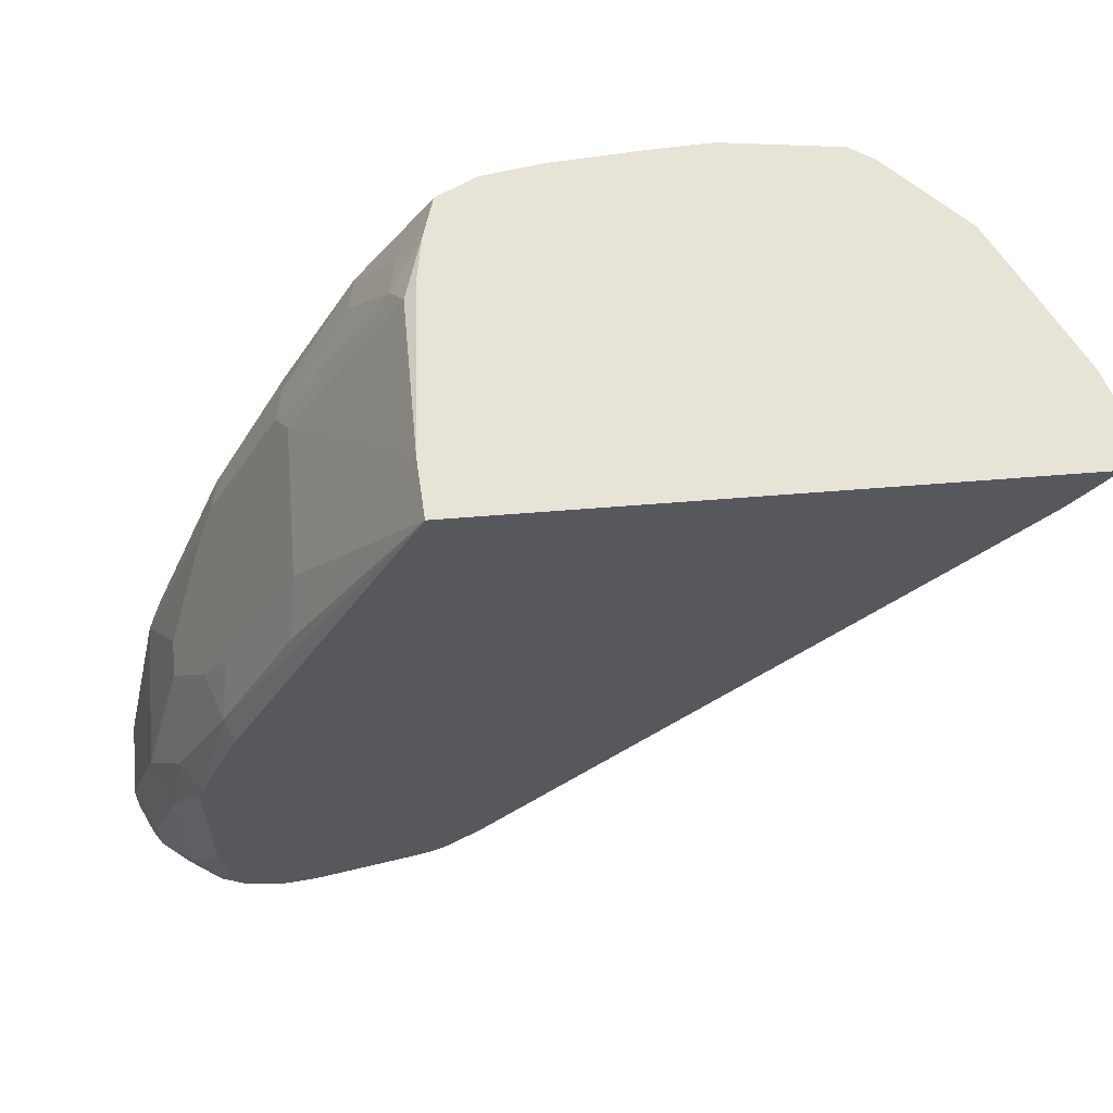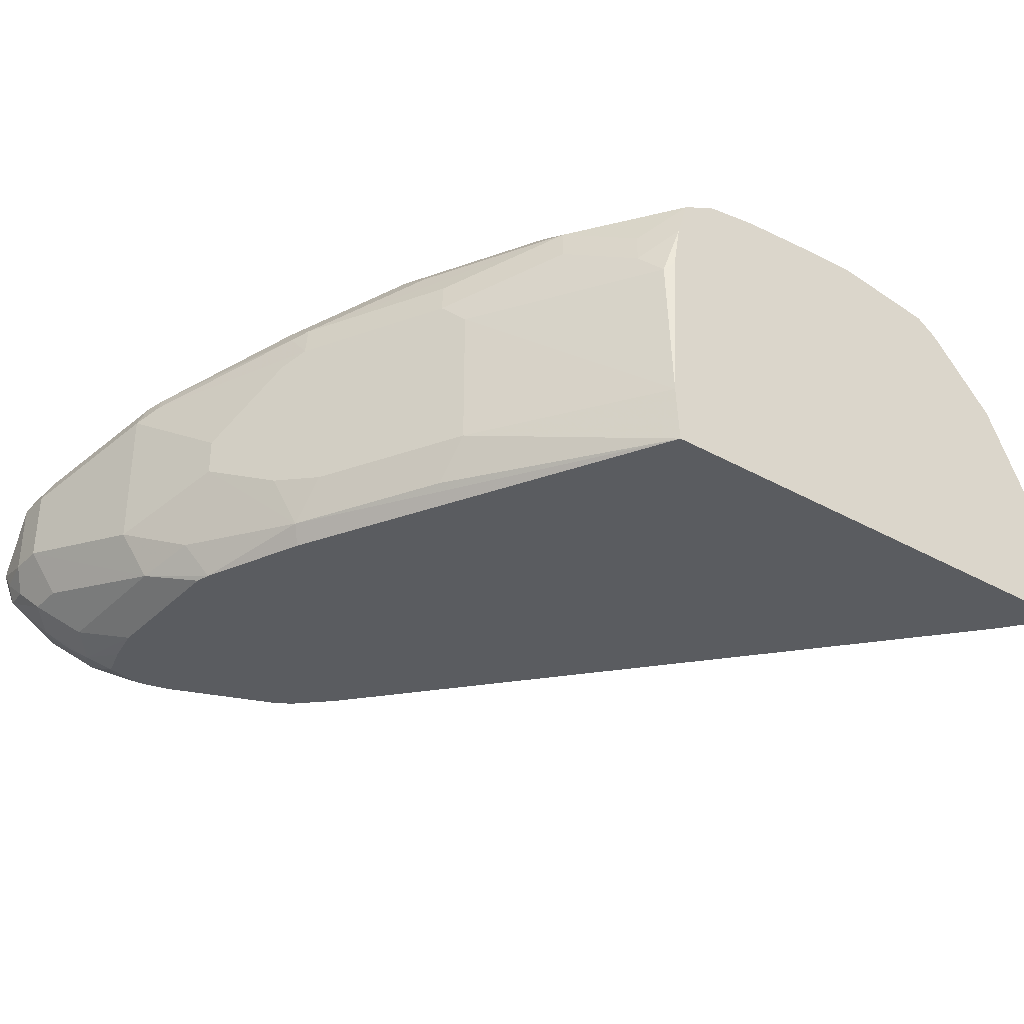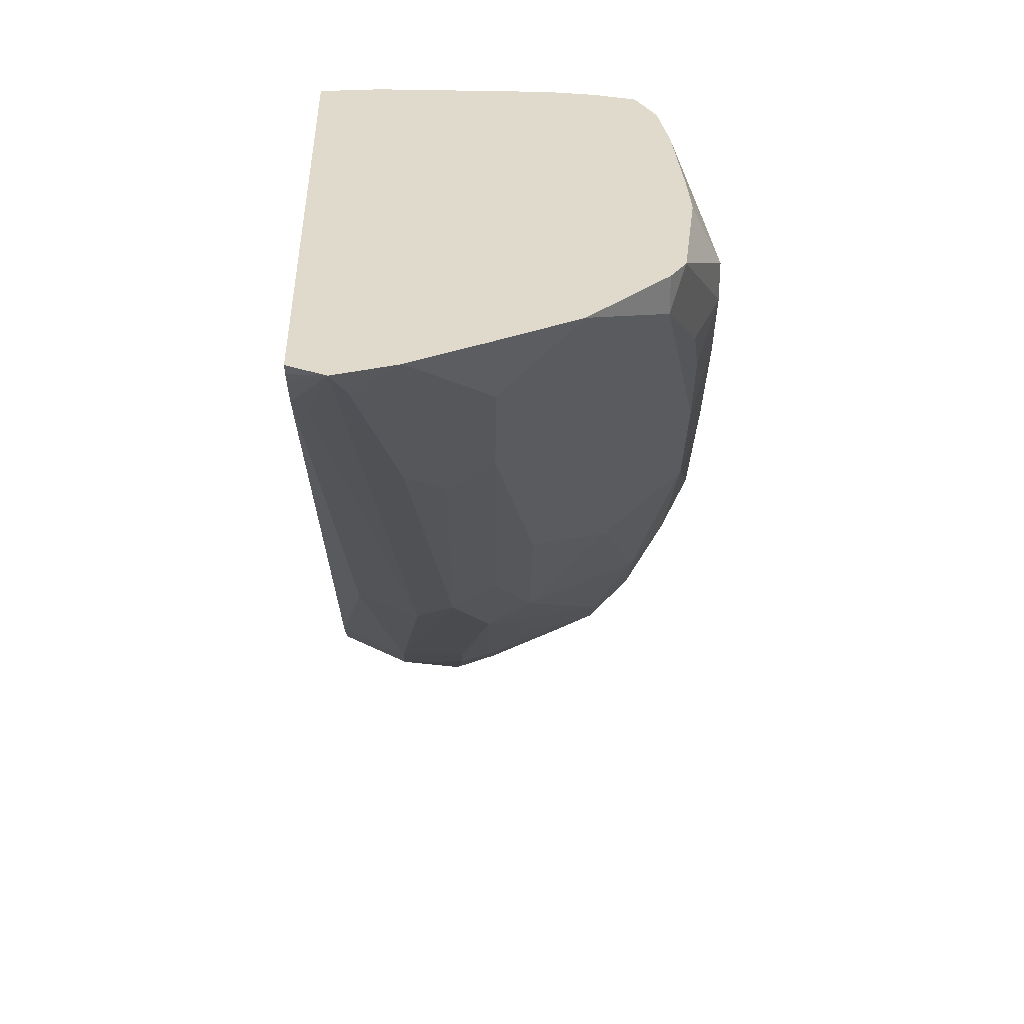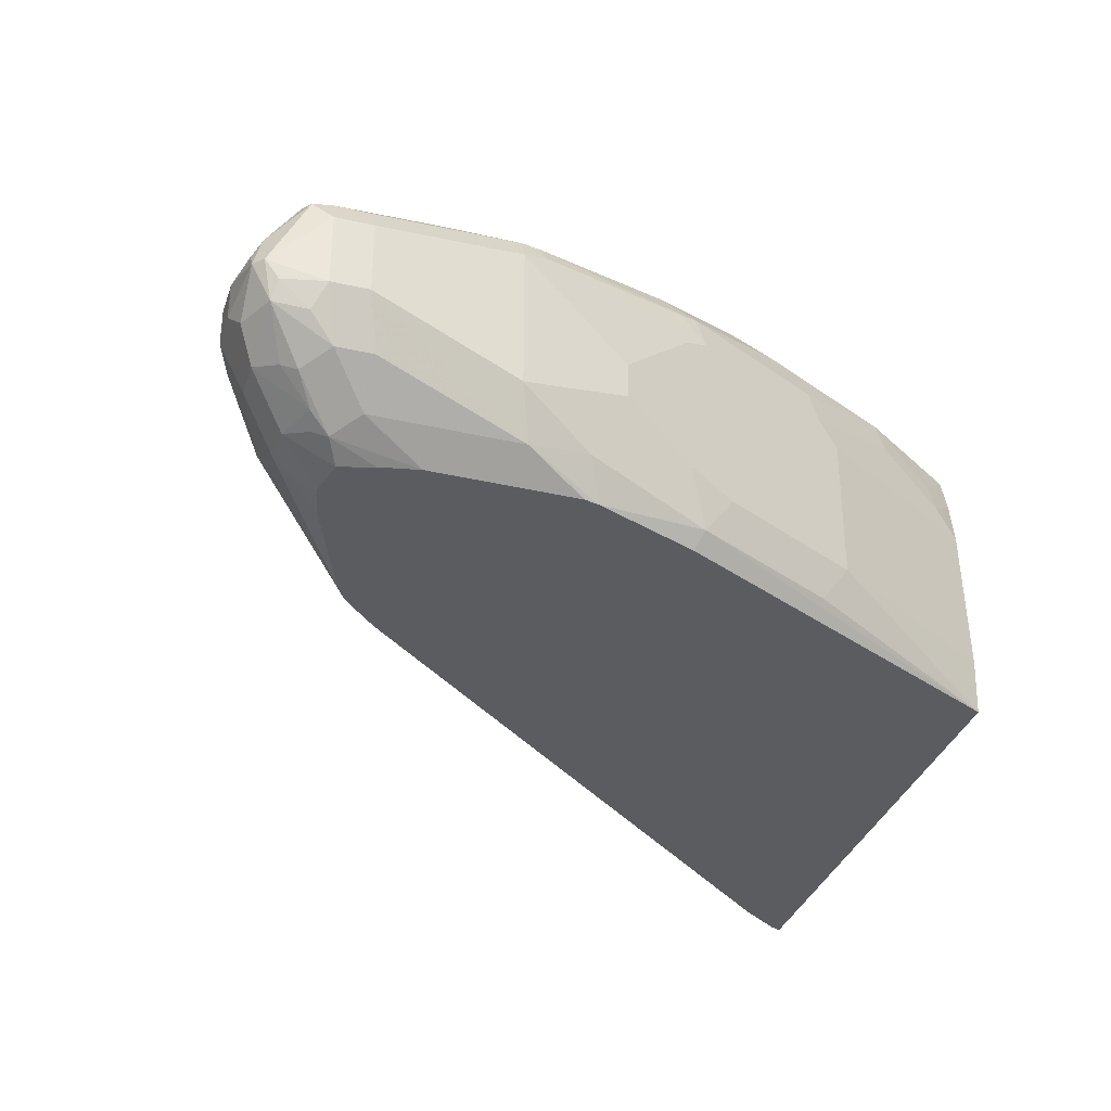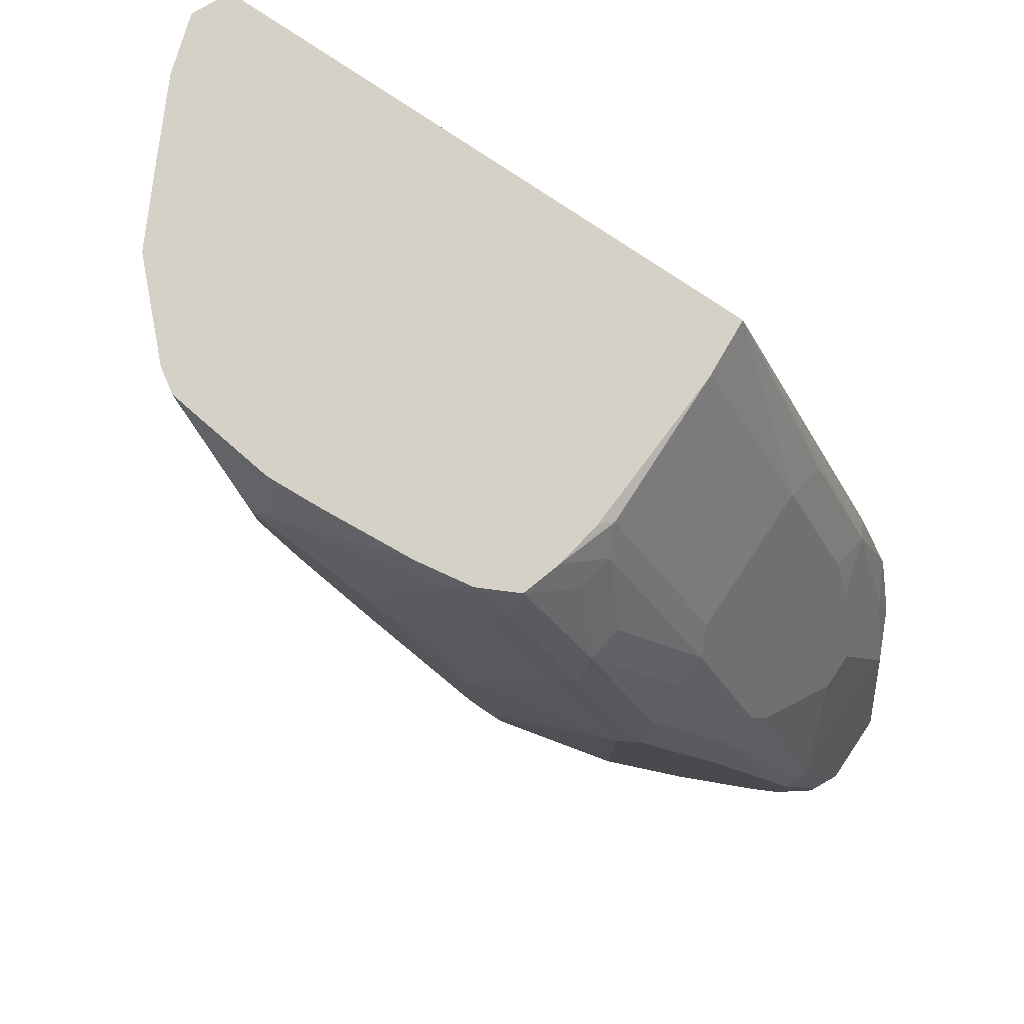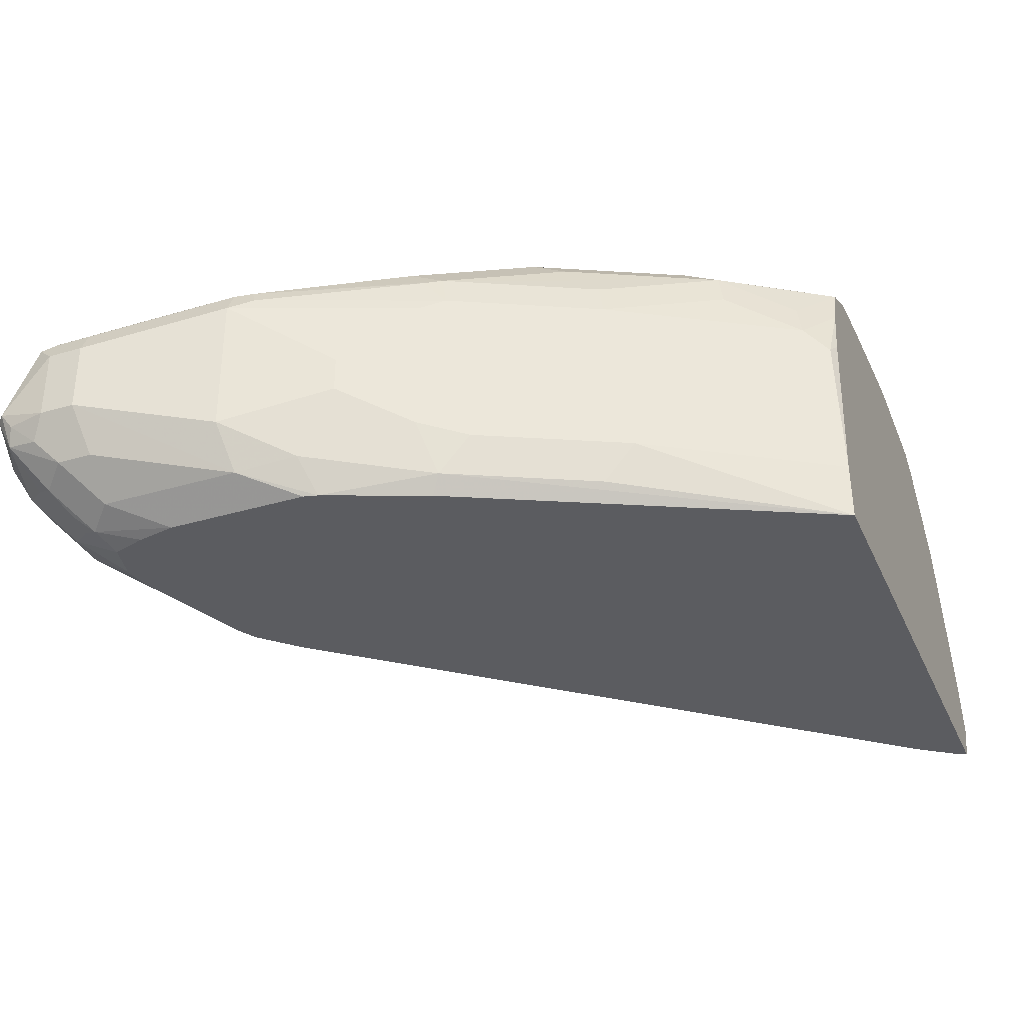
<metadata>
{"format":"obj","ext":"obj","renderer":"f3d","projection":"perspective","resolution":1024,"background":"white","views":[{"elev":61.5,"azim":-4.7,"up":"+Z"},{"elev":-33.8,"azim":-37.4,"up":"+Y"},{"elev":33.0,"azim":89.2,"up":"+Z"},{"elev":-34.3,"azim":-107.4,"up":"+Y"},{"elev":79.0,"azim":-146.2,"up":"+Z"},{"elev":-34.6,"azim":-68.3,"up":"+Y"}]}
</metadata>
<code>
v -0.2459 0.1324 -0.8703
v -0.2333 0.1261 -0.864
v -0.2459 0.1135 -0.8703
v -0.2649 0.1324 -0.8703
v -0.2522 0.1451 -0.864
v -0.2396 0.1577 -0.8577
v -0.2207 0.1388 -0.8577
v -0.2333 0.1072 -0.864
v -0.1829 0.1198 -0.8388
v -0.2459 0.1009 -0.864
v -0.2743 0.1041 -0.8656
v -0.2649 0.1135 -0.8703
v -0.2932 0.123 -0.8656
v -0.2861 0.1324 -0.8656
v -0.2712 0.1451 -0.864
v -0.2585 0.1577 -0.8577
v -0.2396 0.1766 -0.8388
v -0.1987 0.1797 -0.823
v -0.1987 0.1419 -0.8419
v -0.227 0.09697 -0.8561
v -0.2365 0.09934 -0.8608
v -0.2459 0.0883 -0.8577
v -0.1955 0.1072 -0.8451
v -0.1987 0.08988 -0.8419
v -0.145 0.1388 -0.8009
v -0.1419 0.123 -0.8041
v -0.1419 0.08988 -0.8041
v -0.2649 0.0883 -0.8577
v -0.2932 0.1041 -0.8561
v -0.2885 0.1419 -0.8608
v -0.298 0.123 -0.8608
v -0.2901 0.164 -0.8451
v -0.2522 0.1829 -0.8262
v -0.2333 0.1829 -0.8262
v -0.2018 0.1955 -0.8009
v -0.1608 0.1987 -0.7852
v -0.1608 0.1608 -0.8041
v -0.227 0.06939 -0.8388
v -0.1419 0.05672 -0.7852
v -0.1494 0.05672 -0.7897
v -0.1514 0.05672 -0.7908
v -0.145 0.1766 -0.782
v -0.1072 0.1388 -0.7631
v -0.06938 0.1388 -0.7253
v -0.123 0.123 -0.7852
v -0.123 0.08988 -0.7852
v -0.123 0.05672 -0.7663
v -0.2649 0.07096 -0.8301
v -0.2743 0.08515 -0.8467
v -0.2459 0.06939 -0.8388
v -0.2901 0.0883 -0.8262
v -0.2964 0.1009 -0.8388
v -0.298 0.1135 -0.8538
v -0.2775 0.082 -0.8388
v -0.298 0.1608 -0.8419
v -0.3027 0.1135 -0.8325
v -0.3027 0.1514 -0.8325
v -0.2838 0.1703 -0.8325
v -0.2459 0.1892 -0.8136
v -0.2081 0.2081 -0.7757
v -0.1766 0.2207 -0.7505
v -0.164 0.2144 -0.7631
v -0.1419 0.2176 -0.7473
v -0.1419 0.1987 -0.7663
v -0.2223 0.05672 -0.8171
v -0.227 0.05672 -0.8176
v -0.1606 0.05672 -0.7945
v -0.2081 0.05677 -0.8136
v -0.2081 0.05672 -0.8135
v -0.06623 0.1608 -0.7095
v -0.02839 0.1419 -0.6717
v -0.03154 0.1198 -0.6874
v -0.05048 0.1009 -0.7063
v -0.04733 0.07096 -0.6906
v 0.123 0.05672 -0.473
v -0.2554 0.06622 -0.8278
v -0.2585 0.06307 -0.8198
v -0.2459 0.06307 -0.8262
v -0.2901 0.0883 -0.8072
v -0.2712 0.06939 -0.8072
v -0.3027 0.1514 -0.8136
v -0.2964 0.164 -0.8136
v -0.2964 0.164 -0.8325
v -0.3027 0.1135 -0.8136
v -0.2649 0.1892 -0.7757
v -0.227 0.2081 -0.7568
v -0.2294 0.2034 -0.7757
v -0.1916 0.2223 -0.7379
v -0.1703 0.227 -0.7379
v -0.1135 0.246 -0.6622
v -0.1072 0.2334 -0.6874
v -0.104 0.2176 -0.7095
v -0.2458 0.05672 -0.8135
v -0.04733 0.1987 -0.6528
v -0.00949 0.1608 -0.6339
v 0.06619 0.1419 -0.5392
v 0.06304 0.1198 -0.555
v 0.08199 0.1009 -0.5361
v 0.1505 0.07482 -0.4451
v 0.1198 0.06307 -0.4793
v -0.04418 0.0883 -0.6937
v 0.1341 0.05672 -0.4576
v -0.2459 0.05677 -0.8136
v -0.2459 0.05672 -0.8134
v -0.2513 0.05672 -0.796
v -0.2554 0.05672 -0.7757
v -0.2712 0.06939 -0.7316
v -0.2838 0.1703 -0.7379
v -0.2775 0.1829 -0.7379
v -0.2775 0.1829 -0.7757
v -0.2838 0.09462 -0.7379
v -0.227 0.2081 -0.6622
v -0.1892 0.227 -0.7189
v -0.1324 0.246 -0.6622
v -0.05678 0.246 -0.5866
v -0.04733 0.2365 -0.615
v -0.00949 0.1797 -0.615
v 0.02835 0.1608 -0.5771
v 0.104 0.1419 -0.4825
v 0.08514 0.123 -0.5203
v 0.1198 0.1009 -0.4793
v 0.1387 0.082 -0.4604
v 0.1417 0.1038 -0.4451
v 0.1417 0.05672 -0.4451
v 0.1388 0.05672 -0.4509
v -0.2554 0.05672 -0.7
v -0.2535 0.05672 -0.6925
v -0.2649 0.07569 -0.7
v -0.2775 0.1766 -0.7253
v -0.2649 0.1324 -0.6811
v -0.2459 0.1703 -0.6433
v -0.2743 0.1845 -0.7284
v -0.2649 0.1135 -0.6811
v -0.1987 0.2223 -0.596
v -0.1892 0.227 -0.6055
v -0.1324 0.246 -0.6433
v -0.01894 0.246 -0.5298
v -0.00949 0.2365 -0.5582
v 0.06619 0.1987 -0.4825
v 0.06619 0.2176 -0.4636
v 0.104 0.1608 -0.4636
v 0.123 0.123 -0.4636
v 0.1356 0.09777 -0.4573
v 0.1228 0.1417 -0.4451
v -0.136 0.05672 -0.4451
v -0.2317 0.05672 -0.6386
v -0.2365 0.06622 -0.6339
v -0.2396 0.1766 -0.6307
v -0.2412 0.1916 -0.6433
v -0.227 0.1703 -0.6055
v -0.1955 0.164 -0.5424
v -0.2365 0.1939 -0.6339
v -0.2365 0.2034 -0.6528
v -0.2459 0.09462 -0.6433
v -0.2333 0.0883 -0.6181
v -0.227 0.09462 -0.6055
v -0.1955 0.0883 -0.5424
v -0.1987 0.2128 -0.5771
v -0.1608 0.2128 -0.5014
v -0.1608 0.2223 -0.5203
v -0.1514 0.227 -0.5298
v -0.1135 0.246 -0.5866
v -4.048e-05 0.246 -0.4919
v 0.009453 0.2365 -0.5203
v 0.05475 0.2251 -0.4451
v 0.06619 0.2176 -0.4451
v 0.08491 0.1984 -0.4451
v 0.1036 0.1793 -0.4451
v 0.0252 0.2334 -0.4983
v -0.1378 0.08601 -0.4451
v -0.1987 0.06622 -0.5582
v -0.2018 0.1766 -0.555
v -0.1387 0.164 -0.4478
v -0.1987 0.1939 -0.5582
v -0.164 0.1955 -0.4983
v -0.1419 0.1939 -0.4636
v -0.1232 0.2127 -0.4451
v -0.123 0.2223 -0.4636
v -0.1135 0.227 -0.473
v -0.07572 0.246 -0.5298
v -4.048e-05 0.246 -0.473
v -4.048e-05 0.232 -0.4451
v -0.1333 0.1694 -0.4451
v -0.145 0.1766 -0.4604
v -0.1293 0.193 -0.4451
v -0.1225 0.2132 -0.4451
v -0.1045 0.2222 -0.4451
v -0.1036 0.2225 -0.4451
v -0.09458 0.227 -0.4541
v -0.05678 0.246 -0.5109
v -0.07572 0.227 -0.4451
v -0.00949 0.2412 -0.4636
v -0.004077 0.232 -0.4451
v -0.02794 0.2308 -0.4451
f 99 186 177
f 99 124 125
f 99 125 102
f 107 126 127
f 99 170 145
f 99 183 170
f 99 185 183
f 99 177 185
f 99 145 124
f 99 165 182
f 99 188 187
f 99 191 188
f 99 194 191
f 99 193 194
f 99 182 193
f 99 166 165
f 99 167 166
f 107 127 128
f 99 168 167
f 99 187 186
f 107 128 111
f 116 119 117
f 108 111 133
f 99 144 168
f 119 141 142
f 119 140 141
f 119 139 140
f 117 119 118
f 116 139 119
f 116 138 139
f 115 138 116
f 115 137 138
f 108 129 109
f 113 136 114
f 112 134 135
f 112 132 134
f 111 128 133
f 109 132 112
f 109 129 132
f 108 148 129
f 108 131 148
f 108 130 131
f 108 133 130
f 113 135 136
f 99 123 144
f 84 107 111
f 98 122 99
f 89 113 114
f 88 113 89
f 86 88 87
f 86 113 88
f 86 135 113
f 86 112 135
f 86 109 112
f 86 110 109
f 85 110 86
f 89 114 90
f 119 142 120
f 82 109 110
f 81 111 108
f 81 84 111
f 81 109 82
f 81 108 109
f 80 126 107
f 80 106 126
f 79 107 84
f 78 93 103
f 82 110 83
f 90 114 136
f 90 136 162
f 90 162 180
f 98 121 122
f 98 142 121
f 192 194 193
f 96 98 97
f 96 120 98
f 96 119 120
f 95 119 96
f 95 118 119
f 95 117 118
f 94 117 95
f 94 116 117
f 93 104 103
f 92 116 94
f 91 116 92
f 90 116 91
f 90 115 116
f 90 137 115
f 90 163 137
f 90 181 163
f 90 190 181
f 90 180 190
f 99 122 123
f 121 142 122
f 140 164 169
f 122 143 123
f 163 165 169
f 163 181 165
f 161 180 162
f 161 179 180
f 161 178 179
f 160 178 161
f 159 178 160
f 159 177 178
f 159 176 177
f 163 169 164
f 159 175 176
f 159 174 172
f 155 157 156
f 152 159 158
f 152 174 159
f 151 157 170
f 151 184 172
f 151 173 184
f 151 170 173
f 150 151 172
f 159 172 175
f 148 174 152
f 165 181 182
f 172 184 175
f 77 106 80
f 191 194 192
f 188 191 189
f 182 192 193
f 181 192 182
f 181 191 192
f 181 189 191
f 181 190 189
f 180 189 190
f 170 183 173
f 179 189 180
f 178 188 189
f 178 187 188
f 178 186 187
f 177 186 178
f 176 185 177
f 176 184 185
f 175 184 176
f 173 185 184
f 173 183 185
f 178 189 179
f 148 172 174
f 148 150 172
f 148 152 149
f 134 158 159
f 133 156 157
f 133 155 156
f 133 154 155
f 133 147 154
f 132 153 134
f 132 152 153
f 132 149 152
f 130 151 150
f 134 159 160
f 130 157 151
f 130 148 131
f 130 150 148
f 129 149 132
f 129 148 149
f 128 147 133
f 127 147 128
f 127 146 147
f 123 142 144
f 123 143 142
f 130 133 157
f 134 160 161
f 134 161 135
f 134 153 152
f 147 157 155
f 147 171 157
f 147 155 154
f 145 147 146
f 145 171 147
f 145 157 171
f 145 170 157
f 141 144 142
f 141 168 144
f 140 169 165
f 140 168 141
f 140 167 168
f 140 166 167
f 140 165 166
f 138 140 139
f 138 164 140
f 137 164 138
f 137 163 164
f 135 162 136
f 135 161 162
f 134 152 158
f 122 142 143
f 77 105 106
f 98 120 142
f 77 103 104
f 25 43 26
f 25 42 43
f 25 36 42
f 25 37 36
f 24 41 38
f 24 40 41
f 24 39 40
f 24 27 39
f 23 27 24
f 26 43 44
f 22 50 28
f 22 24 38
f 20 24 22
f 20 22 21
f 19 37 25
f 19 36 37
f 18 36 19
f 18 62 36
f 17 35 18
f 17 34 35
f 22 38 50
f 17 33 34
f 26 44 45
f 26 46 27
f 33 60 61
f 33 59 60
f 32 59 33
f 32 58 59
f 32 55 58
f 31 57 55
f 31 56 57
f 31 53 56
f 30 55 32
f 26 45 46
f 30 31 55
f 29 49 54
f 29 53 31
f 29 52 53
f 29 51 52
f 28 50 48
f 28 49 29
f 28 48 49
f 27 47 39
f 27 46 47
f 29 54 51
f 17 32 33
f 16 32 17
f 15 32 16
f 5 16 6
f 5 15 16
f 4 14 15
f 4 13 14
f 4 12 13
f 3 11 12
f 3 10 11
f 3 8 10
f 2 9 8
f 6 16 17
f 2 7 9
f 1 6 7
f 1 5 6
f 1 15 5
f 1 4 15
f 1 12 4
f 1 3 12
f 1 8 3
f 1 2 8
f 77 104 105
f 1 7 2
f 6 17 18
f 6 18 7
f 7 18 19
f 15 30 32
f 14 30 15
f 13 31 30
f 13 29 31
f 13 30 14
f 11 22 28
f 11 13 12
f 11 29 13
f 11 28 29
f 10 22 11
f 9 27 23
f 9 26 27
f 9 25 26
f 9 19 25
f 8 24 20
f 8 23 24
f 8 9 23
f 8 22 10
f 8 21 22
f 8 20 21
f 7 19 9
f 33 61 35
f 33 35 34
f 18 35 62
f 36 62 63
f 62 89 63
f 61 89 62
f 60 89 61
f 60 88 89
f 59 88 60
f 59 87 88
f 59 86 87
f 58 86 59
f 58 85 86
f 63 89 90
f 58 110 85
f 56 81 57
f 56 84 81
f 55 83 58
f 55 82 83
f 55 81 82
f 55 57 81
f 54 77 80
f 52 56 53
f 51 107 79
f 58 83 110
f 63 90 91
f 63 91 92
f 63 92 64
f 76 103 77
f 76 78 103
f 75 101 100
f 35 61 62
f 75 100 99
f 74 101 75
f 73 101 74
f 73 100 101
f 73 99 100
f 72 99 73
f 72 98 99
f 72 97 98
f 71 97 72
f 71 96 97
f 71 95 96
f 70 95 71
f 70 94 95
f 70 92 94
f 67 69 68
f 66 93 78
f 64 92 70
f 51 80 107
f 51 54 80
f 75 99 102
f 51 84 56
f 39 104 93
f 39 105 104
f 39 106 105
f 39 126 106
f 39 127 126
f 39 146 127
f 39 145 146
f 39 124 145
f 39 125 124
f 39 93 66
f 39 102 125
f 39 47 75
f 38 69 65
f 38 68 69
f 38 67 68
f 38 41 67
f 38 66 50
f 38 65 66
f 36 63 64
f 51 56 52
f 39 75 102
f 39 66 65
f 36 64 42
f 39 69 67
f 50 78 76
f 51 79 84
f 50 66 78
f 48 54 49
f 48 77 54
f 48 76 77
f 39 65 69
f 47 74 75
f 46 74 47
f 46 73 74
f 48 50 76
f 45 72 46
f 39 67 41
f 46 72 73
f 42 64 44
f 42 44 43
f 39 41 40
f 44 71 72
f 44 72 45
f 44 64 70
f 44 70 71

</code>
